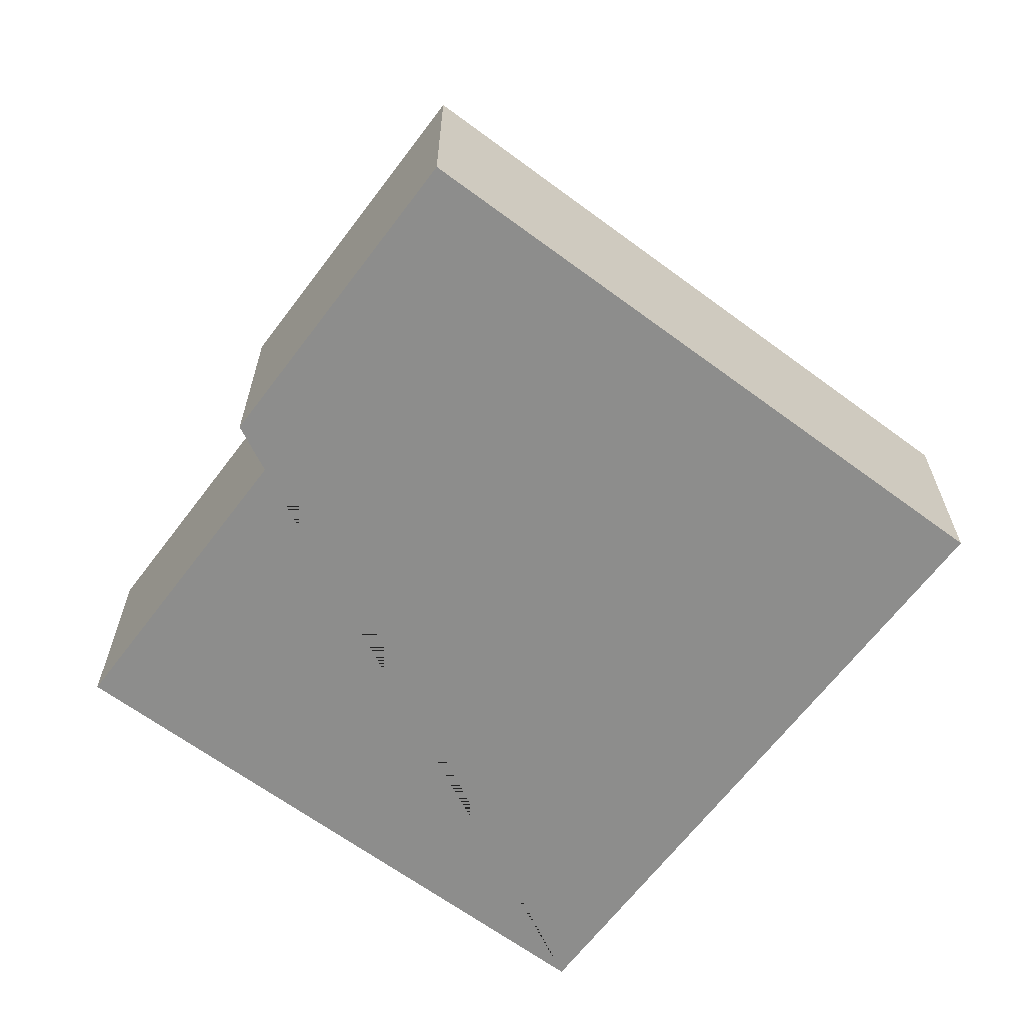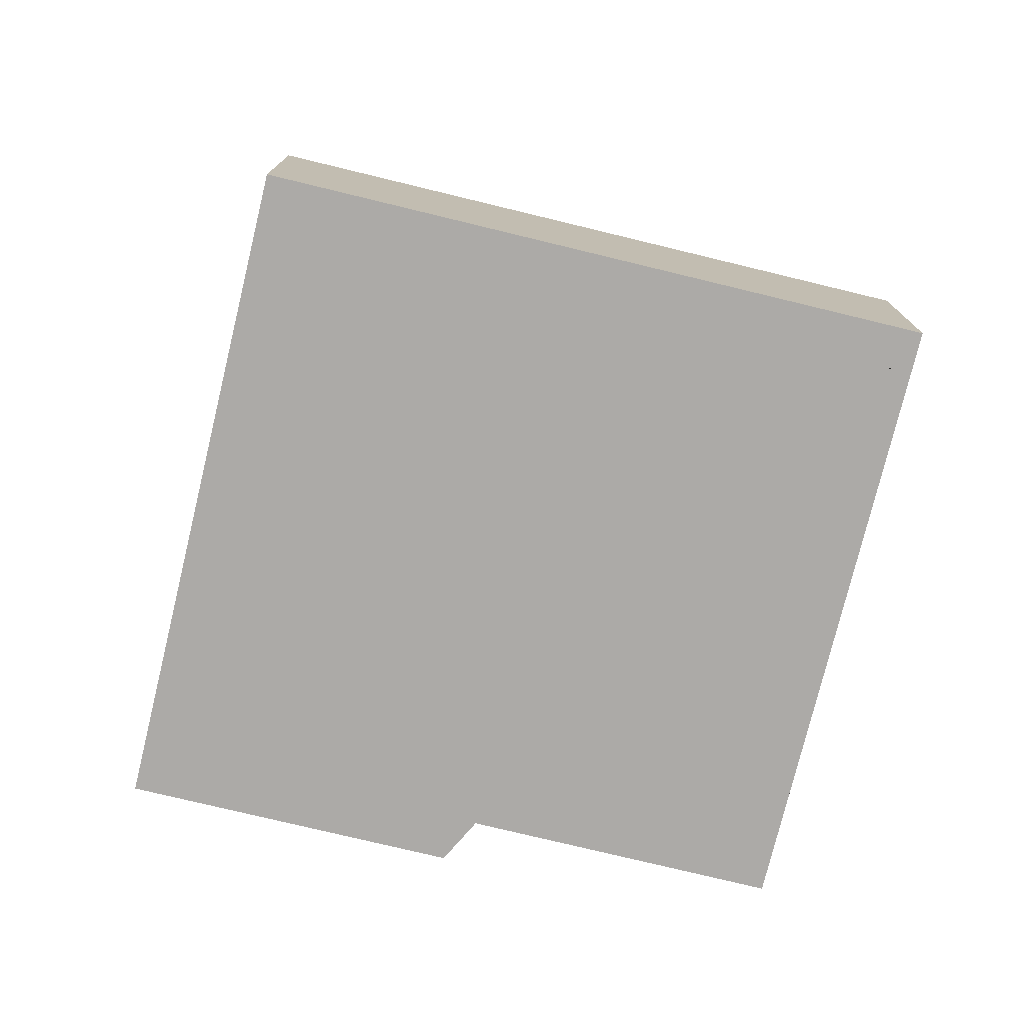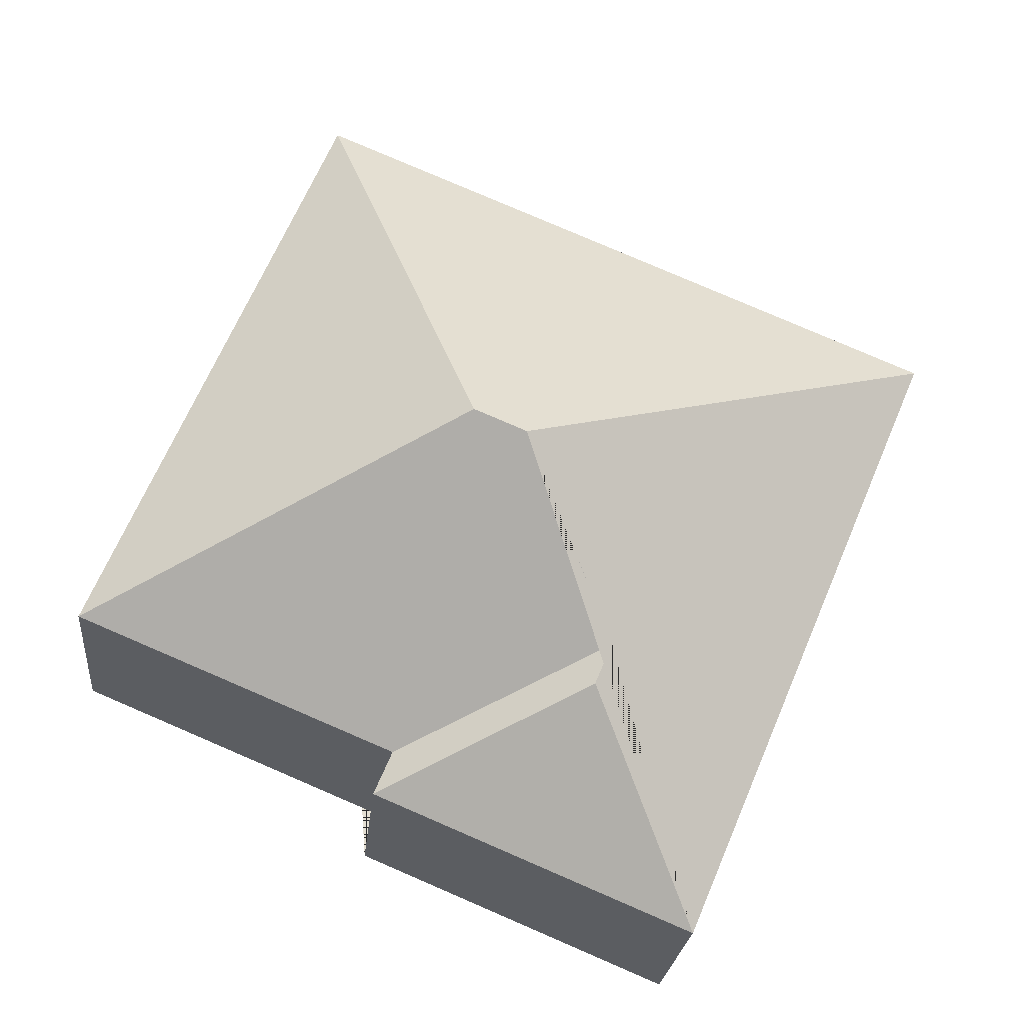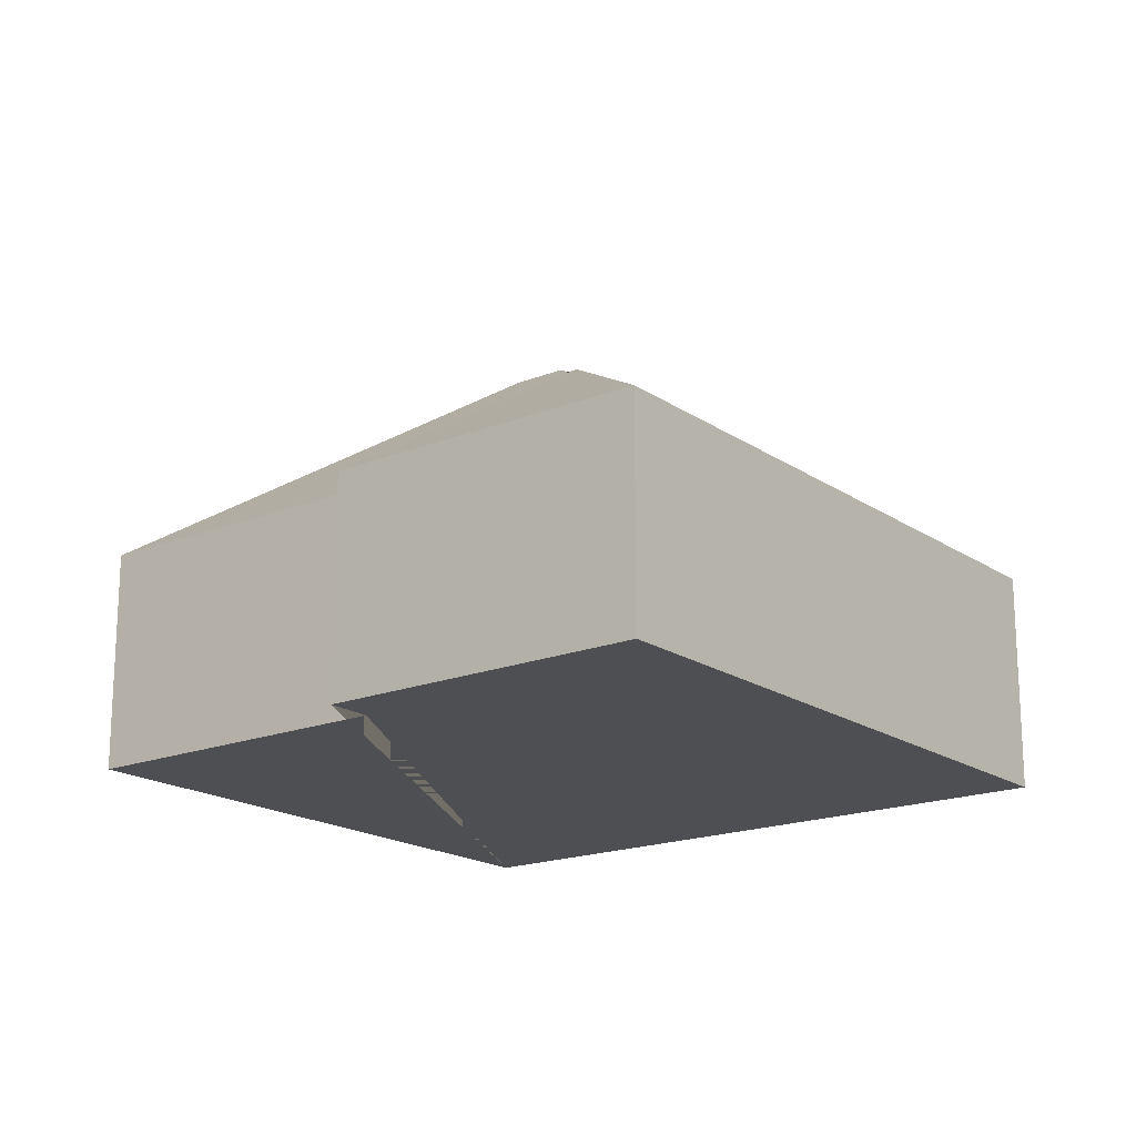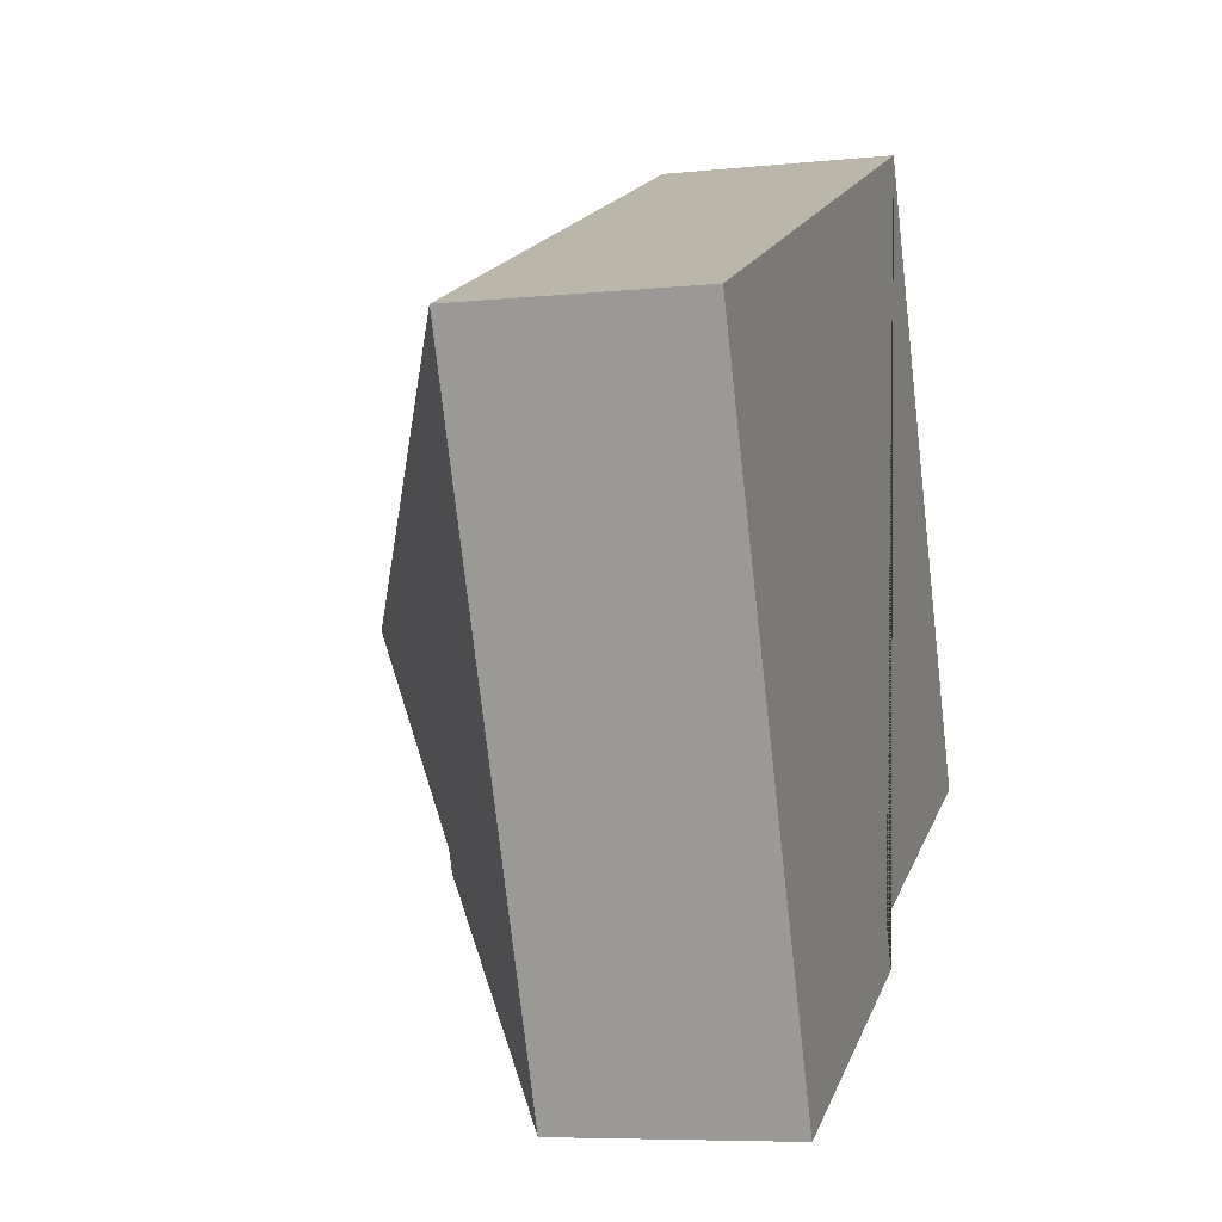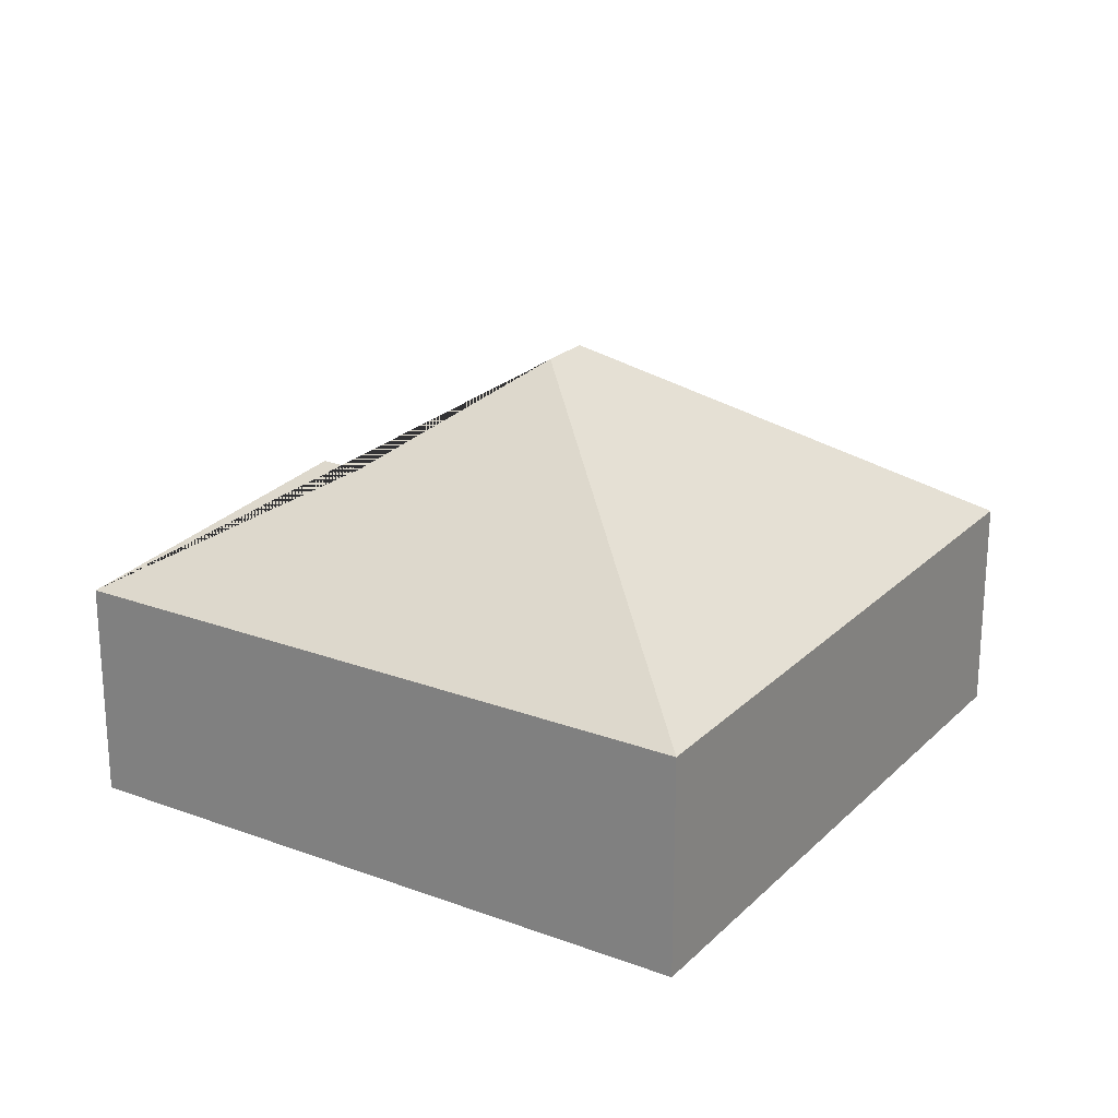
<metadata>
{"format":"obj","ext":"obj","renderer":"f3d","projection":"perspective","resolution":1024,"background":"white","views":[{"elev":-64.5,"azim":-149.6,"up":"+Y"},{"elev":-76.1,"azim":-36.4,"up":"+Y"},{"elev":-23.6,"azim":174.7,"up":"+Z"},{"elev":-18.2,"azim":-165.1,"up":"+Y"},{"elev":-6.9,"azim":-73.1,"up":"+Z"},{"elev":22.9,"azim":-80.3,"up":"+Y"}]}
</metadata>
<code>
o CG10_500_041073_0009
v 225.4 75 -15.05
v 14.26 75 -103.7
v 179.5 145 -159.5
v 162.4 145 -166.6
v 131.6 112.8 -226.5
v 137.3 112.8 -240.1
v 200.5 75 -253
v 306.7 75 -208.5
v 101.6 75 -311.7
v 206.6 75 -267.6
v 225.4 0 -15.05
v 14.26 0 -103.7
v 101.6 0 -311.7
v 206.6 0 -267.6
v 200.5 0 -253
v 306.7 0 -208.5
f 9 6 5 4 2
f 10 6 9
f 7 10 6 5
f 2 4 3 1
f 8 3 4 5 7
f 1 8 3
f 11 12 13 14 15 16
f 1 11 12 2
f 2 12 13 9
f 9 13 14 10
f 10 14 15 7
f 7 15 16 8
f 8 16 11 1

</code>
